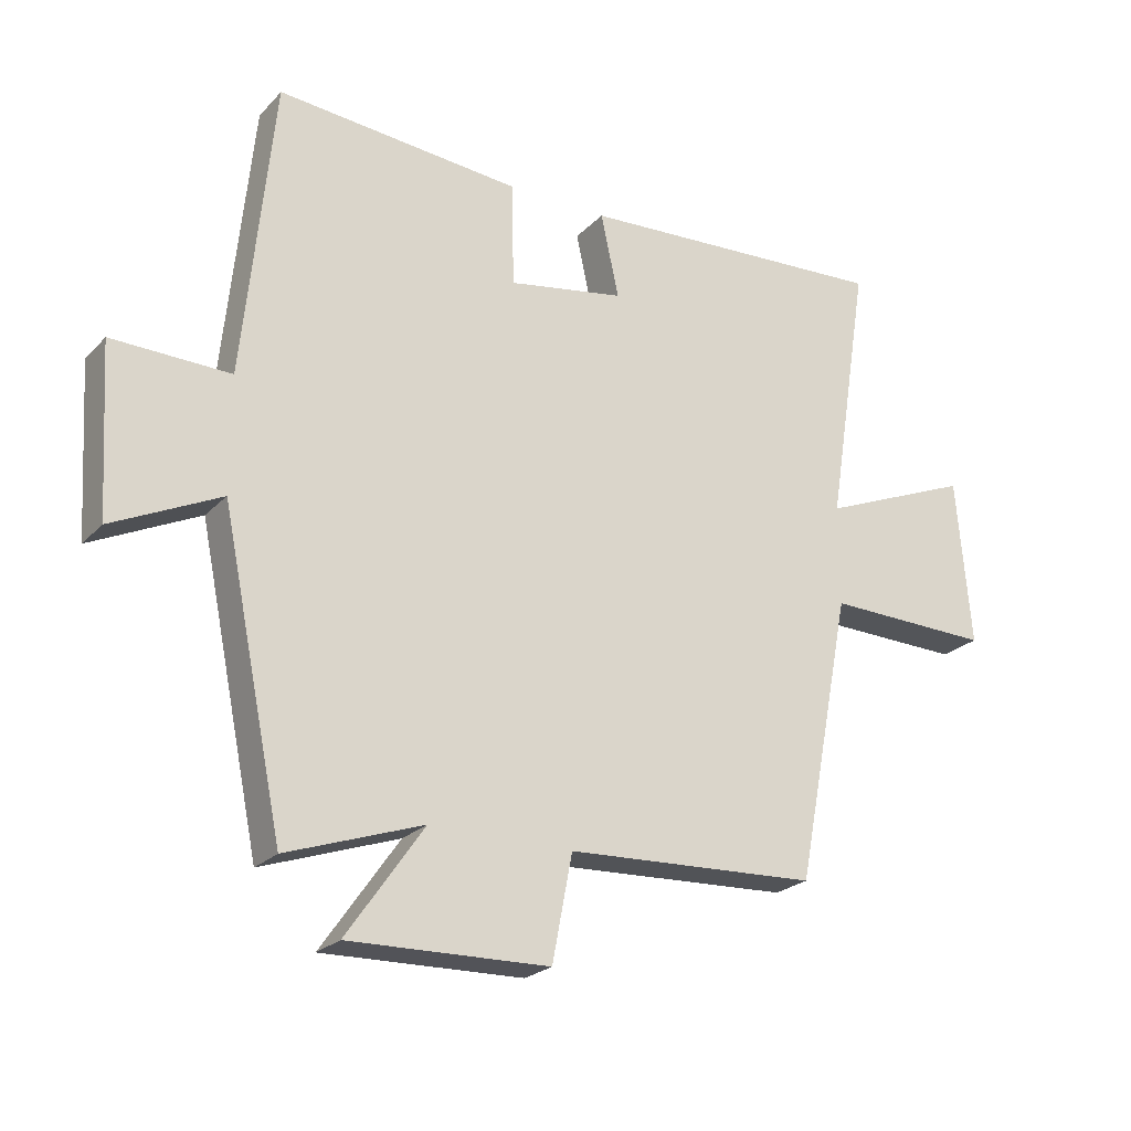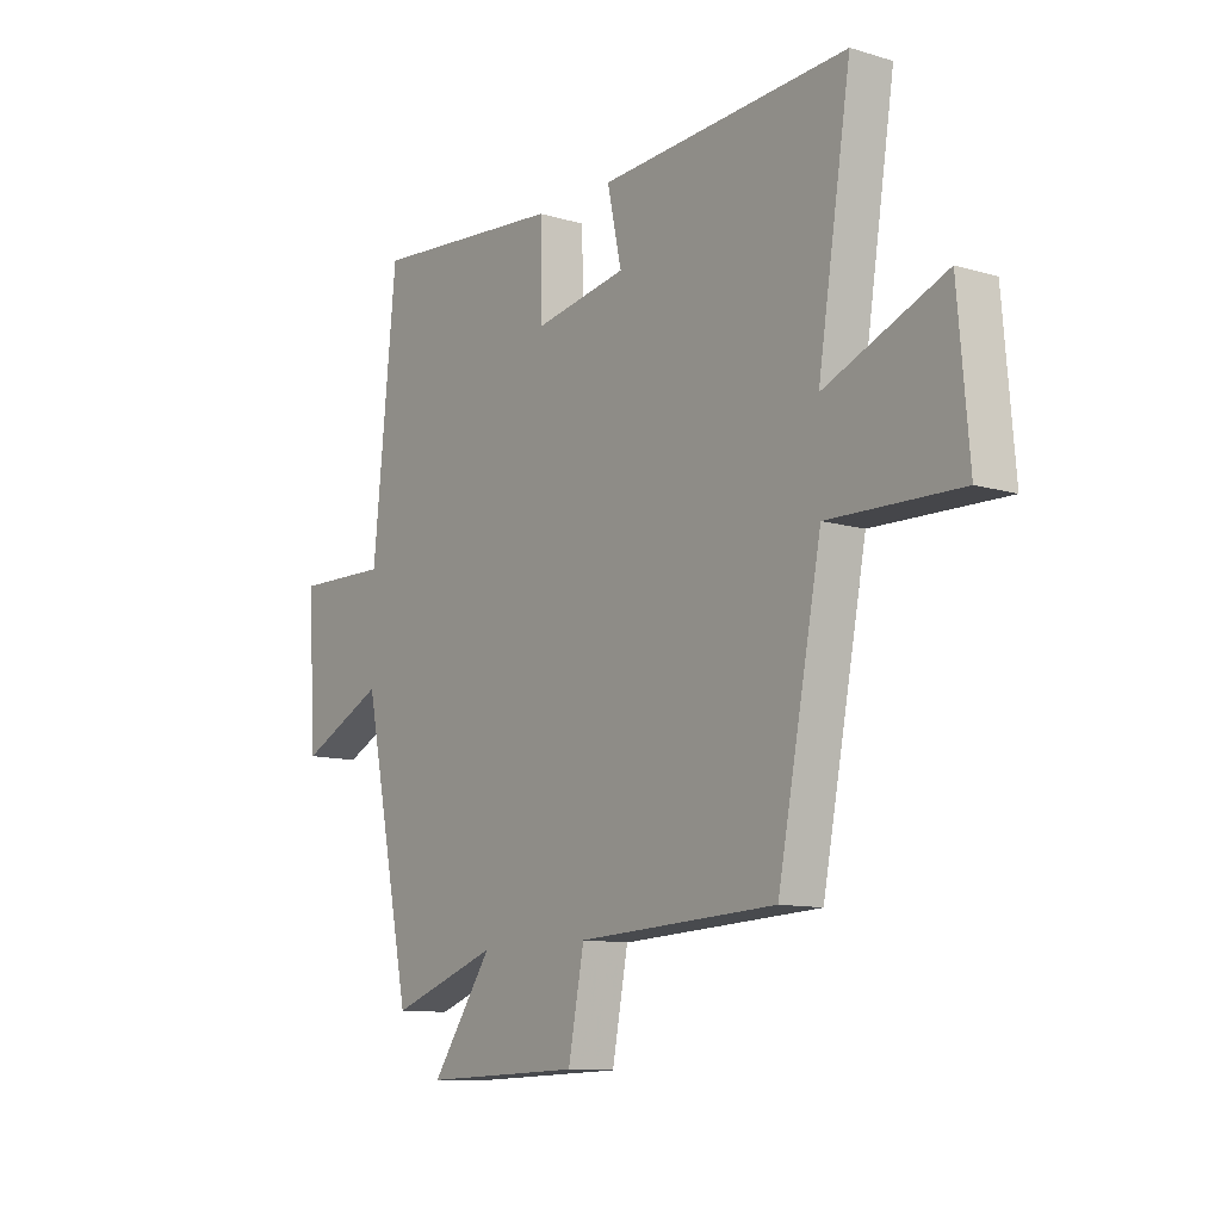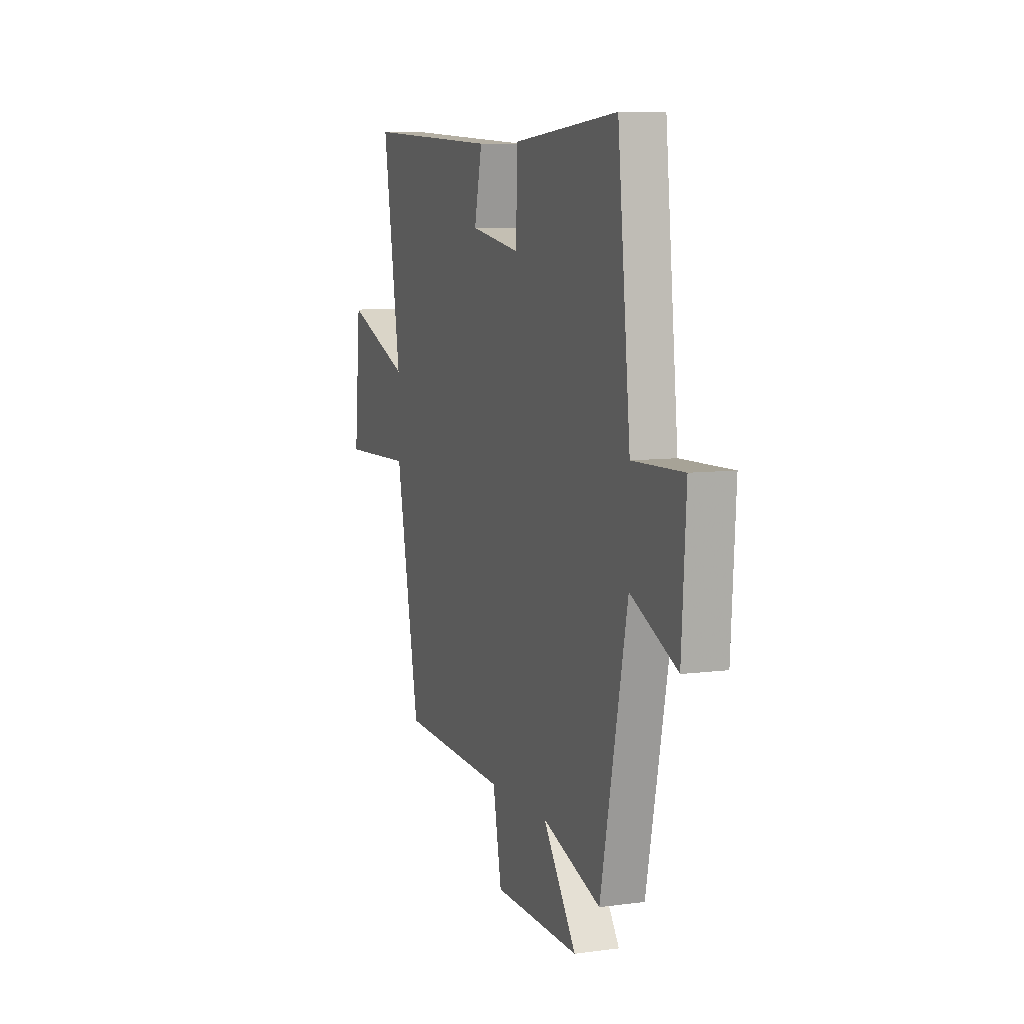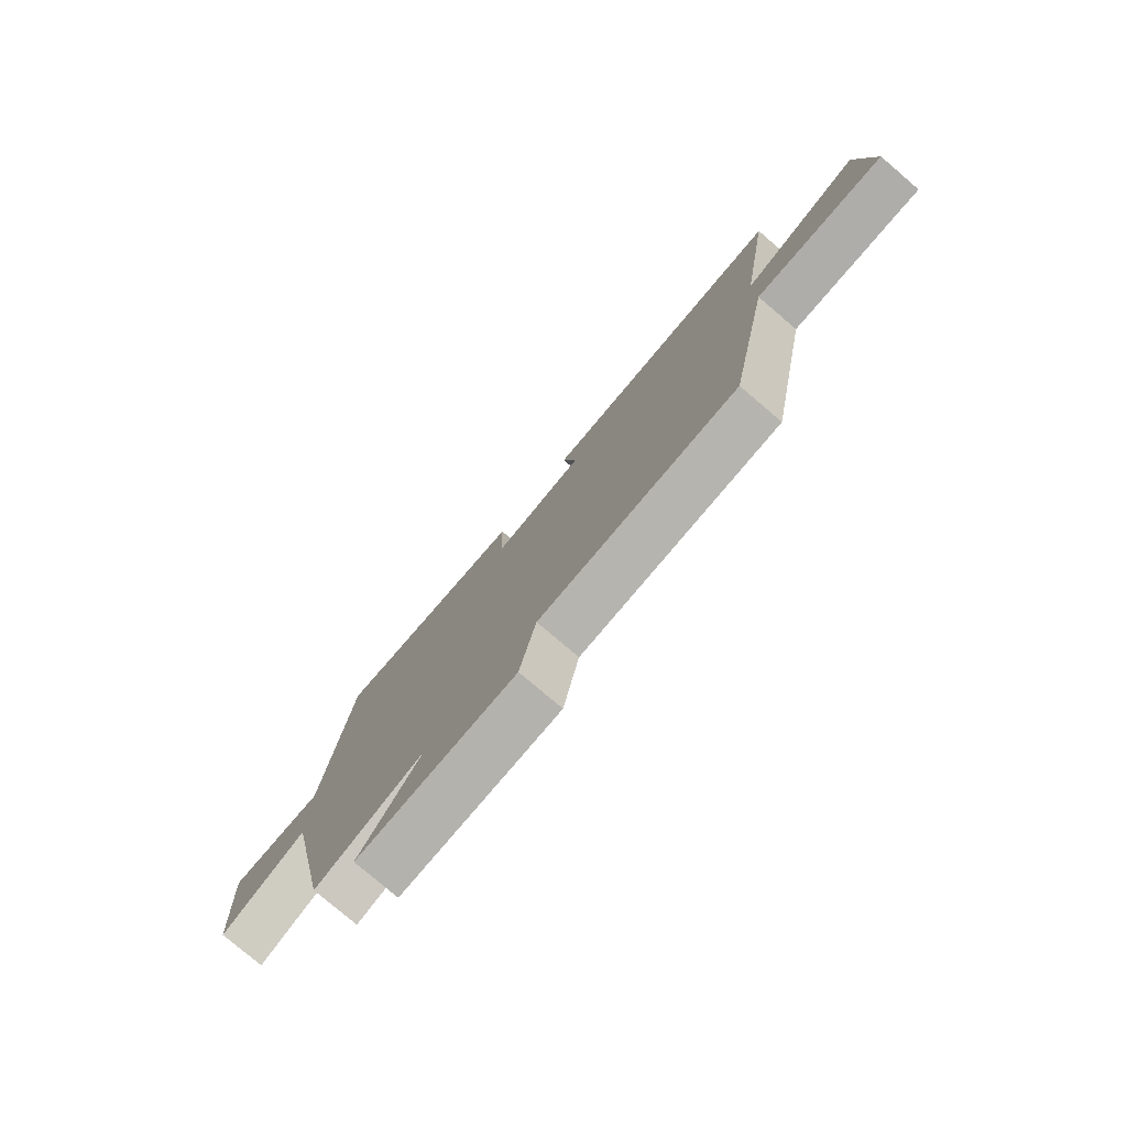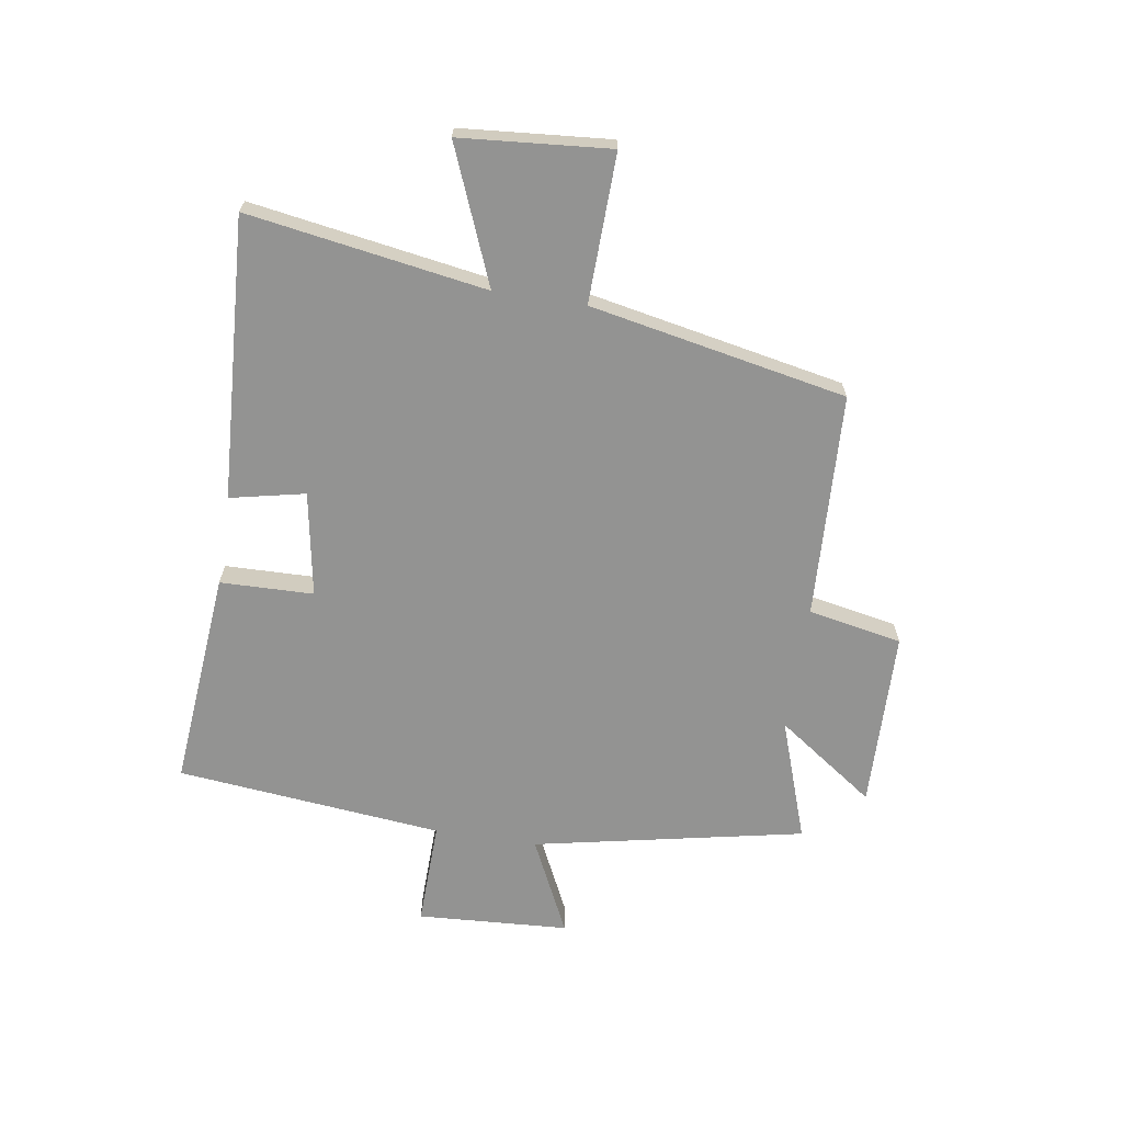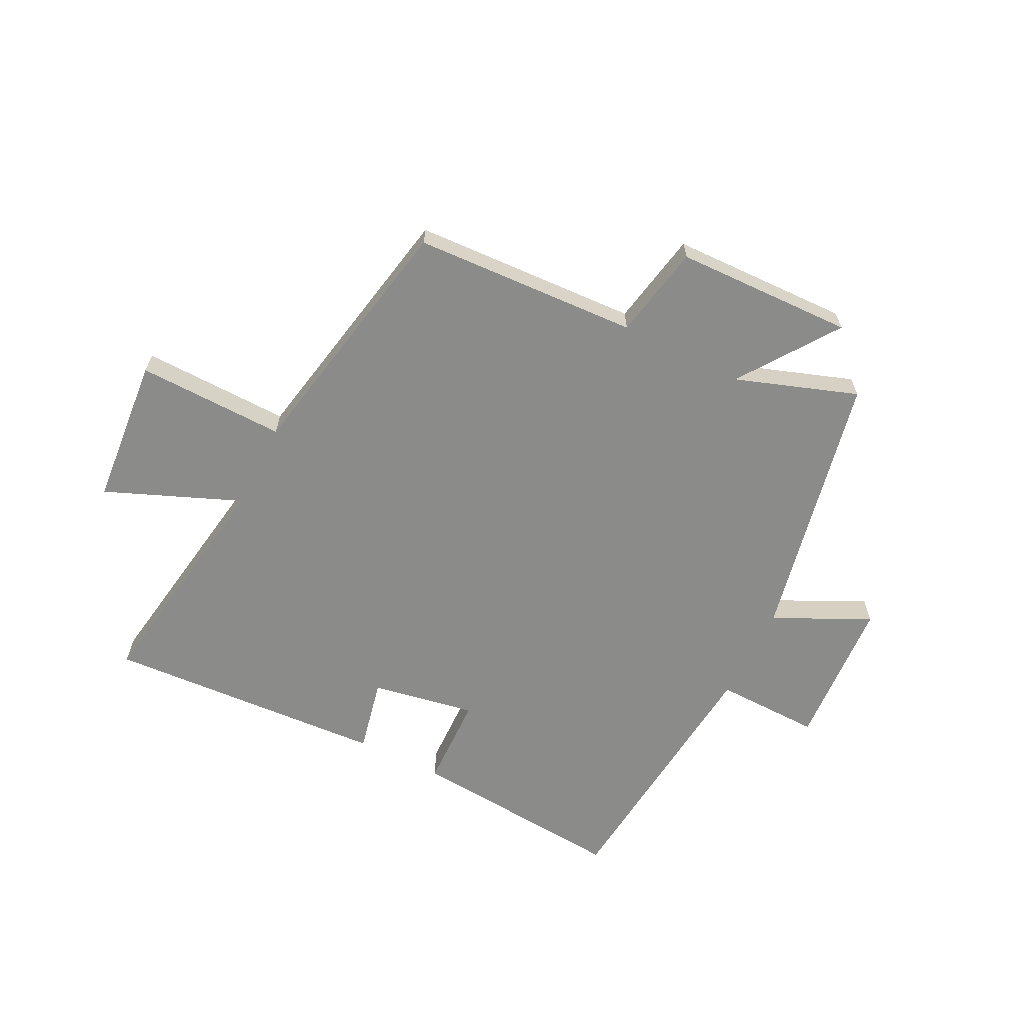
<metadata>
{"format":"obj","ext":"obj","renderer":"f3d","projection":"perspective","resolution":1024,"background":"white","views":[{"elev":-23.5,"azim":-31.6,"up":"+Z"},{"elev":-10.9,"azim":53.6,"up":"+Z"},{"elev":7.9,"azim":-110.7,"up":"+Z"},{"elev":-78.3,"azim":49.6,"up":"+Z"},{"elev":-66.6,"azim":81.0,"up":"+Y"},{"elev":-63.7,"azim":153.4,"up":"+Y"}]}
</metadata>
<code>
v -0.454 0.07 0.532
v -0.077 0.07 0.5
v -0.073 0.07 0.339
v 0.107 0.07 0.371
v 0.079 0.07 0.5
v 0.565 0.07 0.529
v 0.5 0.07 0.118
v 0.734 0.07 0.214
v 0.756 0.07 -0.044
v 0.5 0.07 -0.038
v 0.414 0.07 -0.481
v 0.026 0.07 -0.5
v -0.005 0.07 -0.662
v -0.313 0.07 -0.67
v -0.194 0.07 -0.5
v -0.404 0.07 -0.573
v -0.5 0.07 -0.106
v -0.666 0.07 -0.186
v -0.682 0.07 0.076
v -0.5 0.07 0.072
v -0.454 0 0.532
v -0.077 0 0.5
v -0.073 0 0.339
v 0.107 0 0.371
v 0.079 0 0.5
v 0.565 0 0.529
v 0.5 0 0.118
v 0.734 0 0.214
v 0.756 0 -0.044
v 0.5 0 -0.038
v 0.414 0 -0.481
v 0.026 0 -0.5
v -0.005 0 -0.662
v -0.313 0 -0.67
v -0.194 0 -0.5
v -0.404 0 -0.573
v -0.5 0 -0.106
v -0.666 0 -0.186
v -0.682 0 0.076
v -0.5 0 0.072
f 17 18 19 20
f 1 2 3
f 20 1 3
f 17 20 3
f 16 17 3
f 15 16 3
f 12 13 14 15
f 15 3 4
f 12 15 4
f 11 12 4
f 10 11 4
f 7 8 9 10
f 7 10 4 5
f 5 6 7
f 40 39 38 37
f 23 22 21
f 23 21 40
f 23 40 37
f 23 37 36
f 23 36 35
f 35 34 33 32
f 24 23 35
f 24 35 32
f 24 32 31
f 24 31 30
f 30 29 28 27
f 25 24 30 27
f 27 26 25
f 1 21 22 2
f 2 22 23 3
f 3 23 24 4
f 4 24 25 5
f 5 25 26 6
f 6 26 27 7
f 7 27 28 8
f 8 28 29 9
f 9 29 30 10
f 10 30 31 11
f 11 31 32 12
f 12 32 33 13
f 13 33 34 14
f 14 34 35 15
f 15 35 36 16
f 16 36 37 17
f 17 37 38 18
f 18 38 39 19
f 19 39 40 20
f 20 40 21 1

</code>
